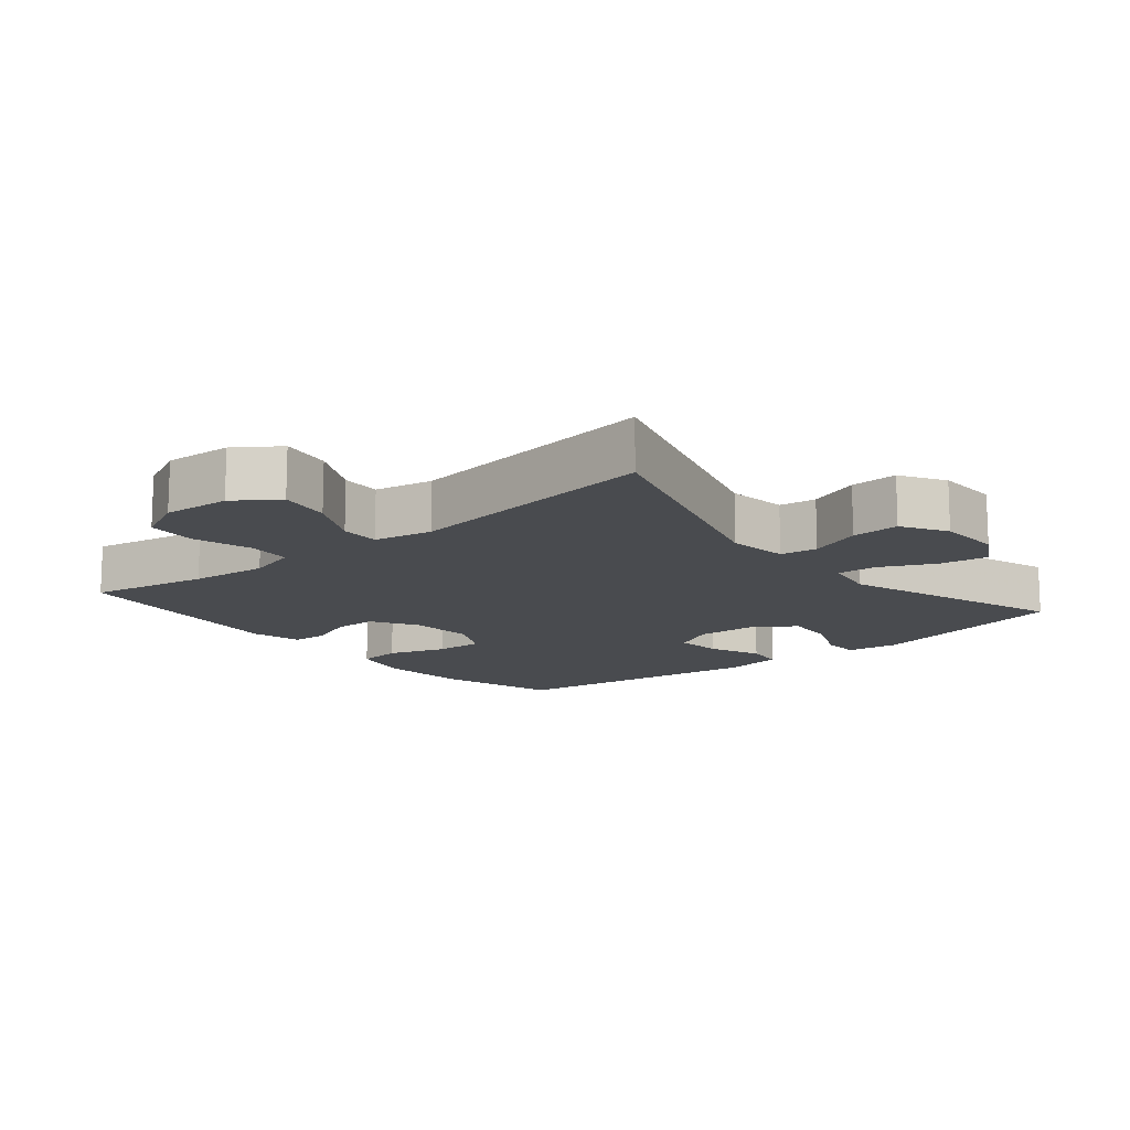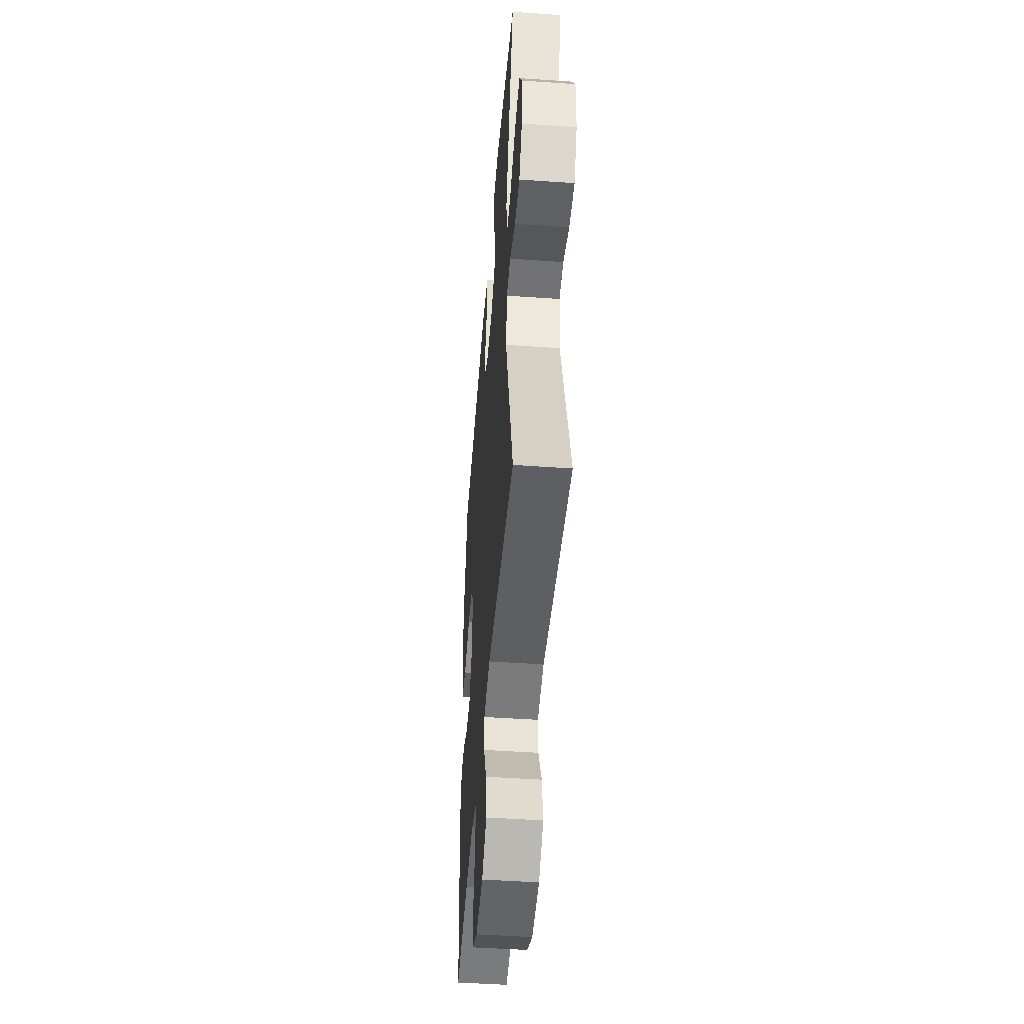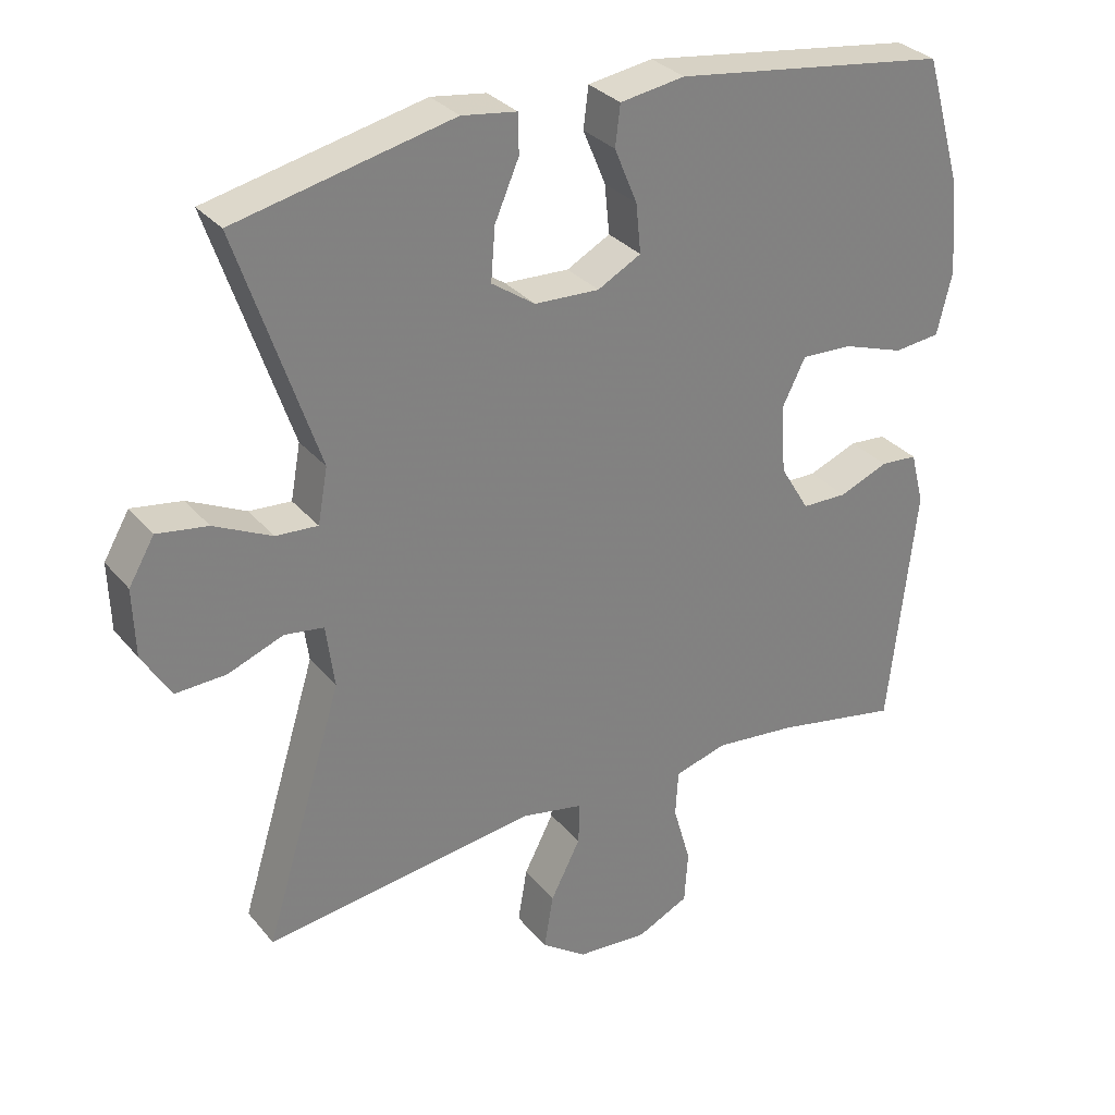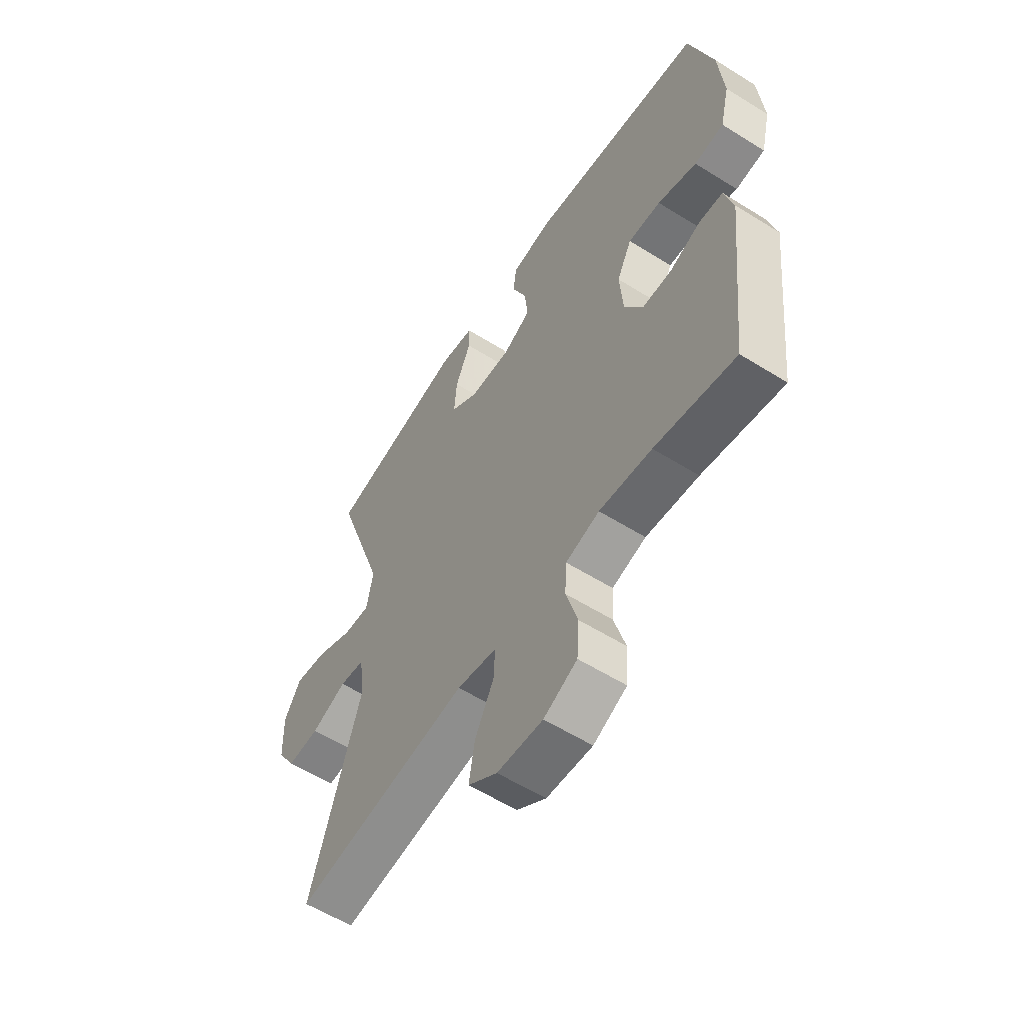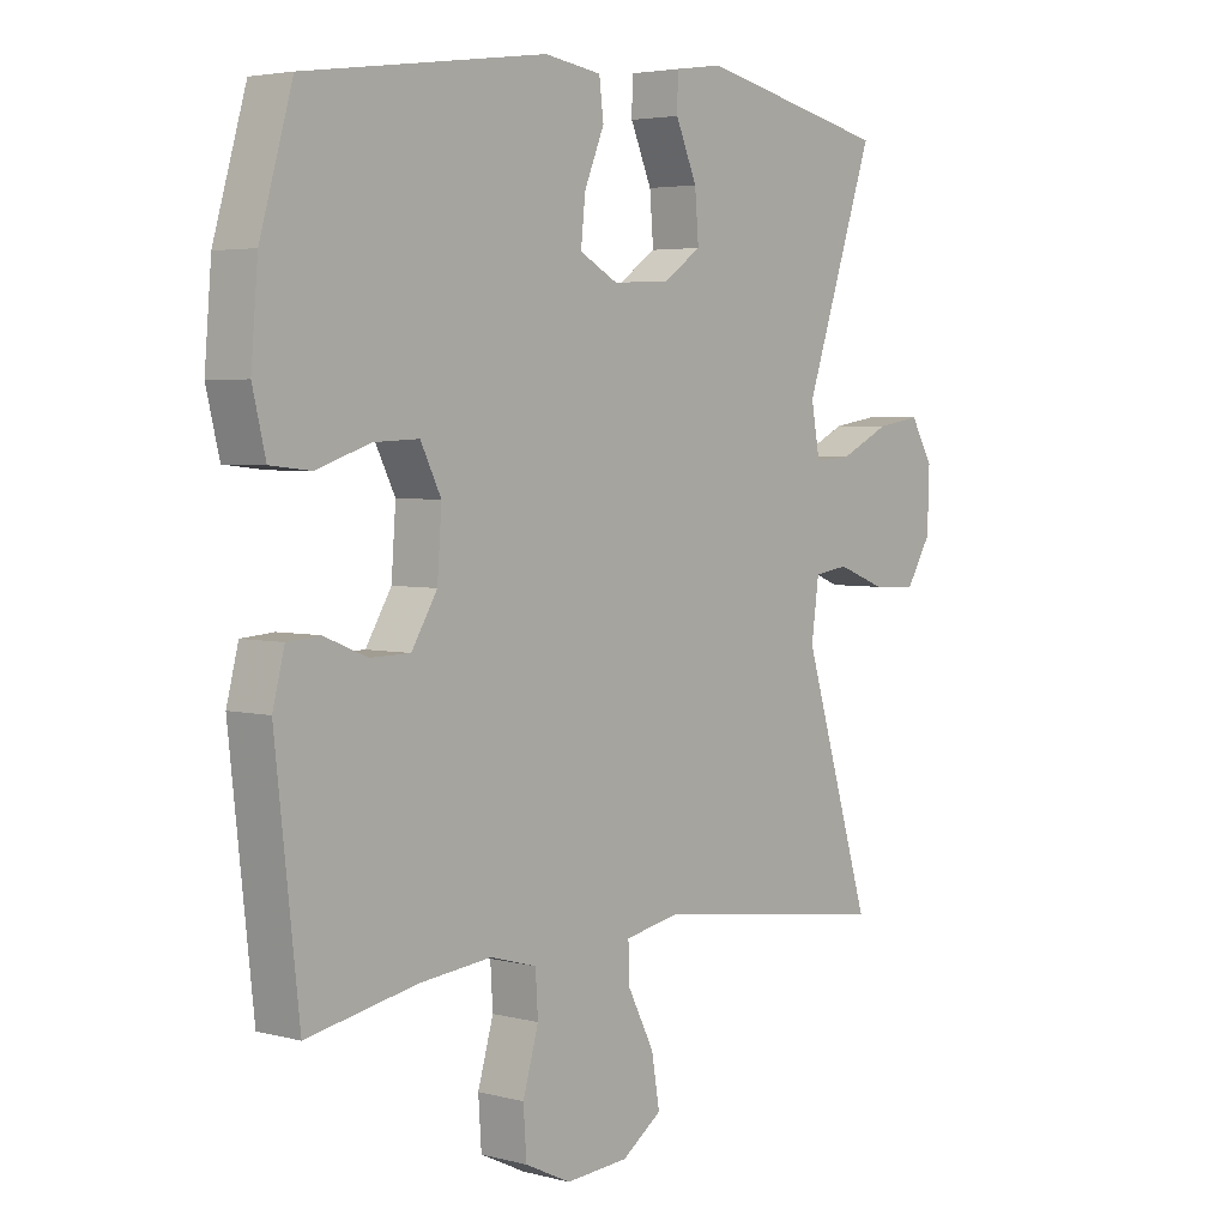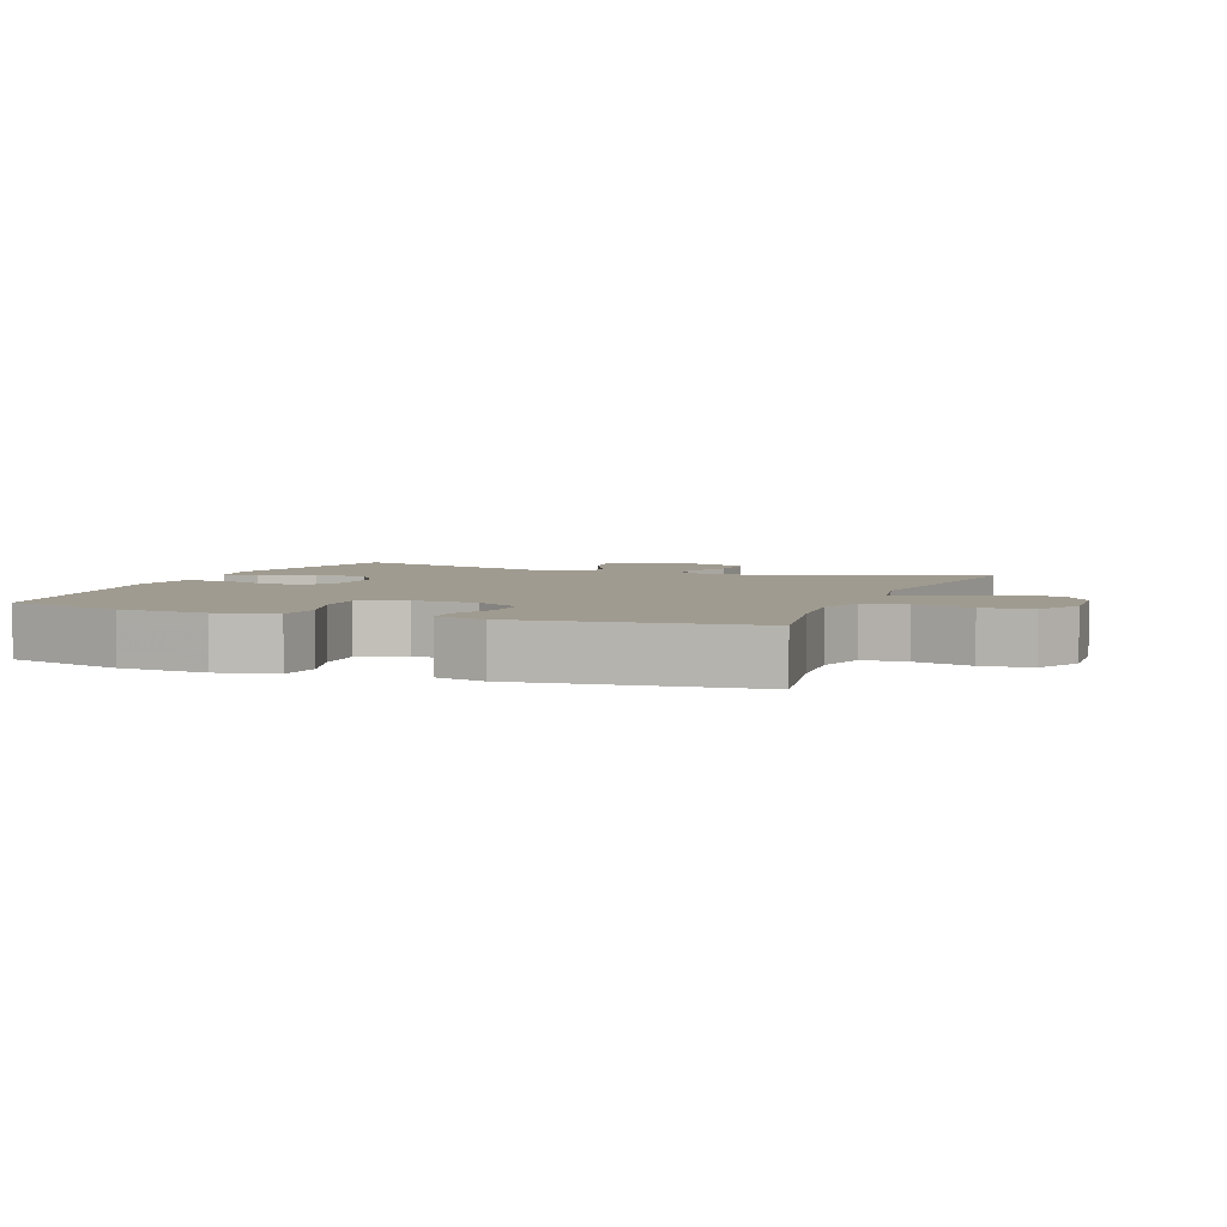
<metadata>
{"format":"obj","ext":"obj","renderer":"f3d","projection":"perspective","resolution":1024,"background":"white","views":[{"elev":-13.8,"azim":-140.2,"up":"+Y"},{"elev":-47.3,"azim":-94.5,"up":"+Z"},{"elev":30.8,"azim":-32.2,"up":"+Z"},{"elev":-58.2,"azim":57.1,"up":"+Z"},{"elev":4.0,"azim":130.4,"up":"+Z"},{"elev":4.2,"azim":111.2,"up":"+Y"}]}
</metadata>
<code>
v -0.5 0.07 -0.5
v -0.39 0.07 -0.141
v -0.402 0.07 -0.052
v -0.457 0.07 -0.044
v -0.535 0.07 -0.074
v -0.606 0.07 -0.077
v -0.646 0.07 -0.011
v -0.649 0.07 0.084
v -0.613 0.07 0.146
v -0.542 0.07 0.135
v -0.461 0.07 0.096
v -0.402 0.07 0.092
v -0.388 0.07 0.169
v -0.5 0.07 0.5
v -0.196 0.07 0.568
v -0.119 0.07 0.557
v -0.118 0.07 0.502
v -0.152 0.07 0.423
v -0.158 0.07 0.349
v -0.097 0.07 0.307
v -0.006 0.07 0.303
v 0.055 0.07 0.336
v 0.048 0.07 0.405
v 0.016 0.07 0.482
v 0.023 0.07 0.539
v 0.114 0.07 0.553
v 0.5 0.07 0.5
v 0.552 0.07 0.319
v 0.563 0.07 0.187
v 0.542 0.07 0.1
v 0.477 0.07 0.093
v 0.391 0.07 0.122
v 0.319 0.07 0.125
v 0.286 0.07 0.059
v 0.293 0.07 -0.037
v 0.334 0.07 -0.105
v 0.398 0.07 -0.106
v 0.467 0.07 -0.078
v 0.519 0.07 -0.082
v 0.538 0.07 -0.156
v 0.5 0.07 -0.5
v 0.324 0.07 -0.466
v 0.209 0.07 -0.454
v 0.135 0.07 -0.475
v 0.131 0.07 -0.54
v 0.156 0.07 -0.627
v 0.151 0.07 -0.701
v 0.078 0.07 -0.736
v -0.022 0.07 -0.729
v -0.086 0.07 -0.684
v -0.073 0.07 -0.607
v -0.031 0.07 -0.525
v -0.029 0.07 -0.466
v -0.116 0.07 -0.449
v -0.5 0 -0.5
v -0.39 0 -0.141
v -0.402 0 -0.052
v -0.457 0 -0.044
v -0.535 0 -0.074
v -0.606 0 -0.077
v -0.646 0 -0.011
v -0.649 0 0.084
v -0.613 0 0.146
v -0.542 0 0.135
v -0.461 0 0.096
v -0.402 0 0.092
v -0.388 0 0.169
v -0.5 0 0.5
v -0.196 0 0.568
v -0.119 0 0.557
v -0.118 0 0.502
v -0.152 0 0.423
v -0.158 0 0.349
v -0.097 0 0.307
v -0.006 0 0.303
v 0.055 0 0.336
v 0.048 0 0.405
v 0.016 0 0.482
v 0.023 0 0.539
v 0.114 0 0.553
v 0.5 0 0.5
v 0.552 0 0.319
v 0.563 0 0.187
v 0.542 0 0.1
v 0.477 0 0.093
v 0.391 0 0.122
v 0.319 0 0.125
v 0.286 0 0.059
v 0.293 0 -0.037
v 0.334 0 -0.105
v 0.398 0 -0.106
v 0.467 0 -0.078
v 0.519 0 -0.082
v 0.538 0 -0.156
v 0.5 0 -0.5
v 0.324 0 -0.466
v 0.209 0 -0.454
v 0.135 0 -0.475
v 0.131 0 -0.54
v 0.156 0 -0.627
v 0.151 0 -0.701
v 0.078 0 -0.736
v -0.022 0 -0.729
v -0.086 0 -0.684
v -0.073 0 -0.607
v -0.031 0 -0.525
v -0.029 0 -0.466
v -0.116 0 -0.449
f 50 51 52
f 49 50 52
f 48 49 52
f 47 48 52
f 46 47 52
f 45 46 52
f 44 45 52 53
f 43 44 53 54
f 40 41 42
f 39 40 42
f 38 39 42
f 37 38 42
f 36 37 42 43
f 35 36 43 54
f 30 31 32
f 29 30 32
f 28 29 32
f 27 28 32
f 26 27 32
f 25 26 32
f 24 25 32
f 23 24 32
f 22 23 32 33
f 21 22 33 34
f 16 17 18
f 15 16 18
f 14 15 18
f 13 14 18
f 12 13 18 19
f 9 10 11
f 8 9 11
f 7 8 11
f 6 7 11
f 5 6 11
f 4 5 11
f 3 4 11 12
f 12 19 20
f 3 12 20
f 2 3 20
f 34 35 54
f 21 34 54
f 20 21 54
f 2 20 54
f 1 2 54
f 106 105 104
f 106 104 103
f 106 103 102
f 106 102 101
f 106 101 100
f 106 100 99
f 107 106 99 98
f 108 107 98 97
f 96 95 94
f 96 94 93
f 96 93 92
f 96 92 91
f 97 96 91 90
f 108 97 90 89
f 86 85 84
f 86 84 83
f 86 83 82
f 86 82 81
f 86 81 80
f 86 80 79
f 86 79 78
f 86 78 77
f 87 86 77 76
f 88 87 76 75
f 72 71 70
f 72 70 69
f 72 69 68
f 72 68 67
f 73 72 67 66
f 65 64 63
f 65 63 62
f 65 62 61
f 65 61 60
f 65 60 59
f 65 59 58
f 66 65 58 57
f 74 73 66
f 74 66 57
f 74 57 56
f 108 89 88
f 108 88 75
f 108 75 74
f 108 74 56
f 108 56 55
f 1 55 56 2
f 2 56 57 3
f 3 57 58 4
f 4 58 59 5
f 5 59 60 6
f 6 60 61 7
f 7 61 62 8
f 8 62 63 9
f 9 63 64 10
f 10 64 65 11
f 11 65 66 12
f 12 66 67 13
f 13 67 68 14
f 14 68 69 15
f 15 69 70 16
f 16 70 71 17
f 17 71 72 18
f 18 72 73 19
f 19 73 74 20
f 20 74 75 21
f 21 75 76 22
f 22 76 77 23
f 23 77 78 24
f 24 78 79 25
f 25 79 80 26
f 26 80 81 27
f 27 81 82 28
f 28 82 83 29
f 29 83 84 30
f 30 84 85 31
f 31 85 86 32
f 32 86 87 33
f 33 87 88 34
f 34 88 89 35
f 35 89 90 36
f 36 90 91 37
f 37 91 92 38
f 38 92 93 39
f 39 93 94 40
f 40 94 95 41
f 41 95 96 42
f 42 96 97 43
f 43 97 98 44
f 44 98 99 45
f 45 99 100 46
f 46 100 101 47
f 47 101 102 48
f 48 102 103 49
f 49 103 104 50
f 50 104 105 51
f 51 105 106 52
f 52 106 107 53
f 53 107 108 54
f 54 108 55 1

</code>
